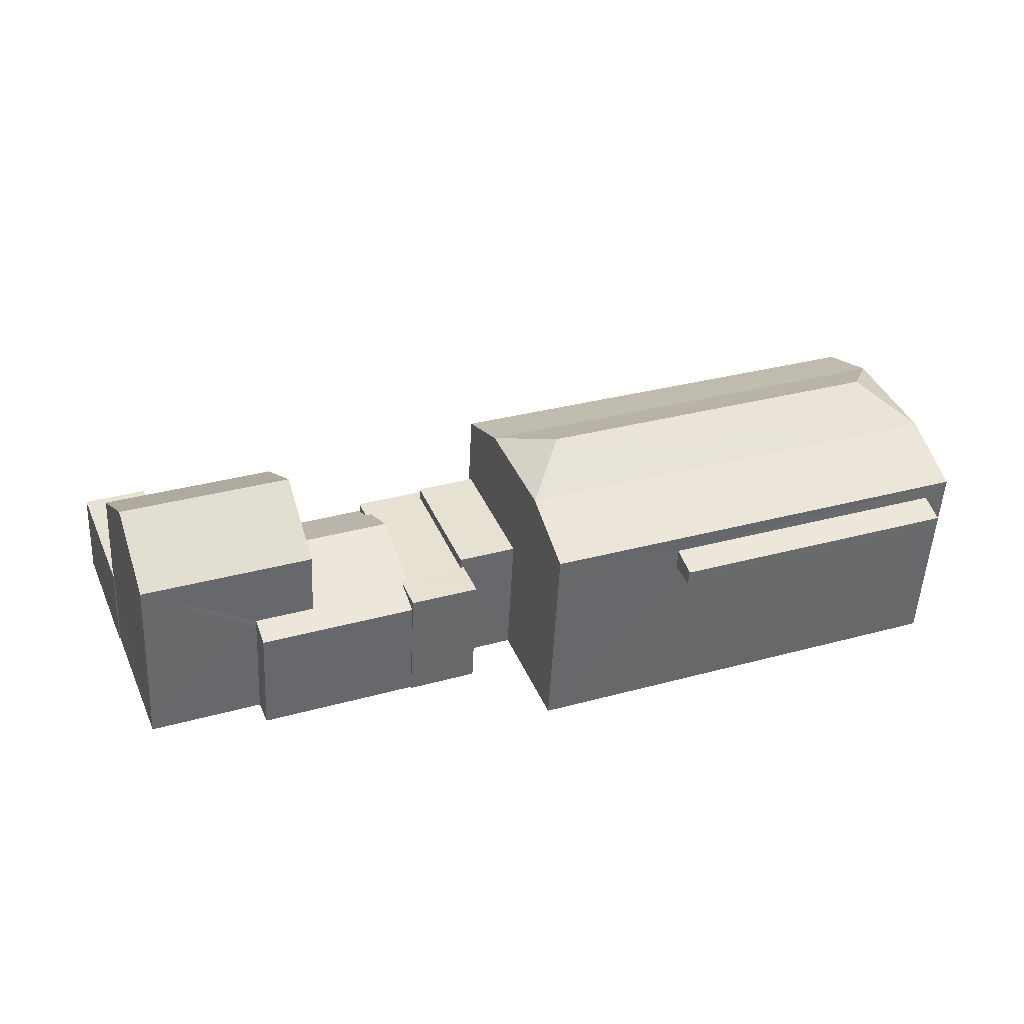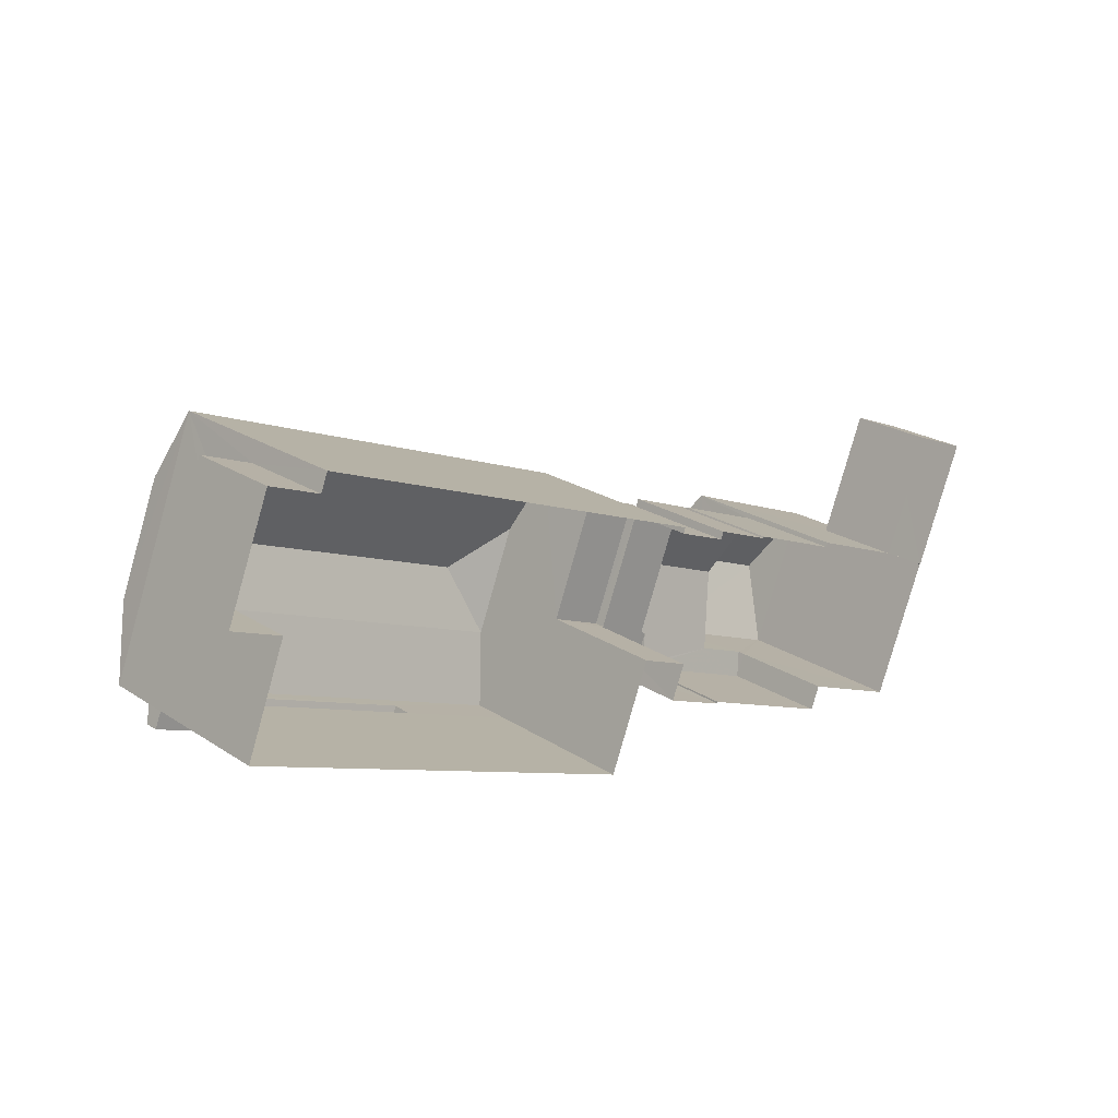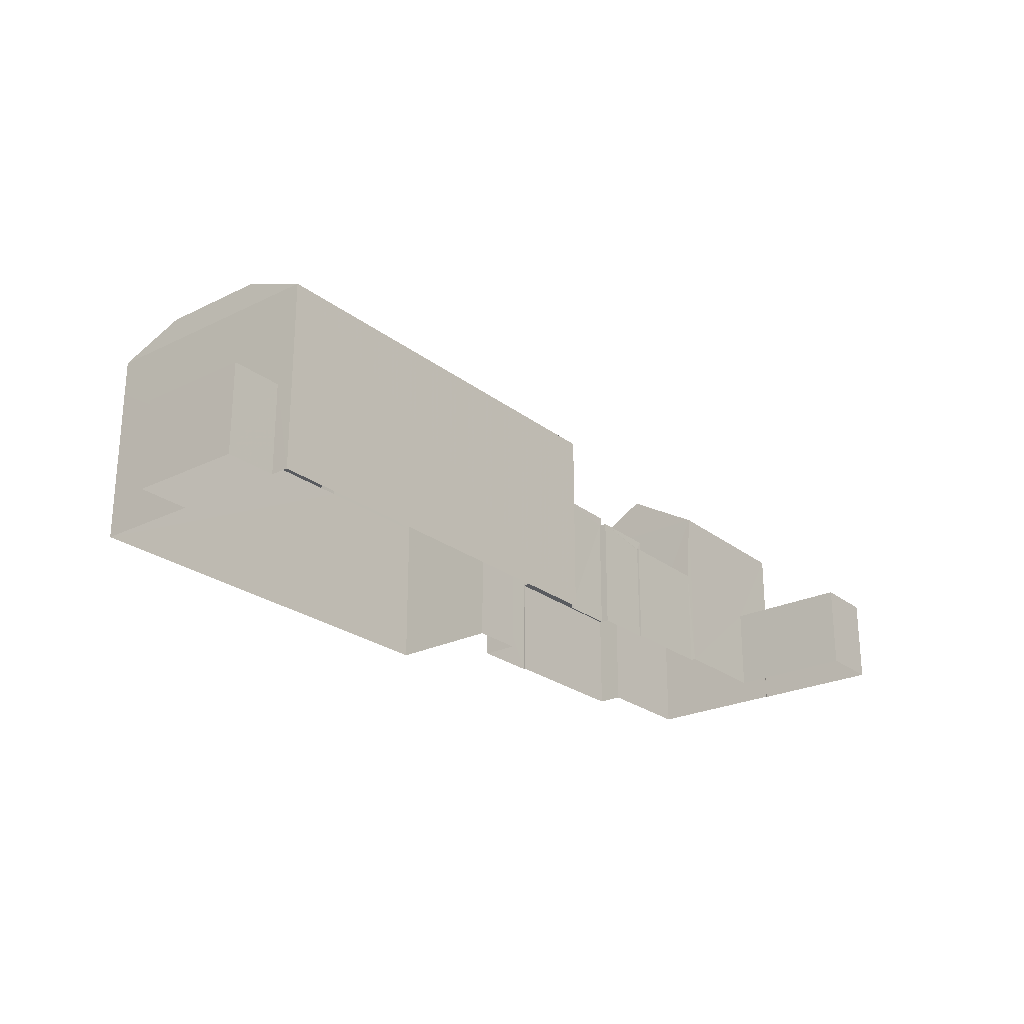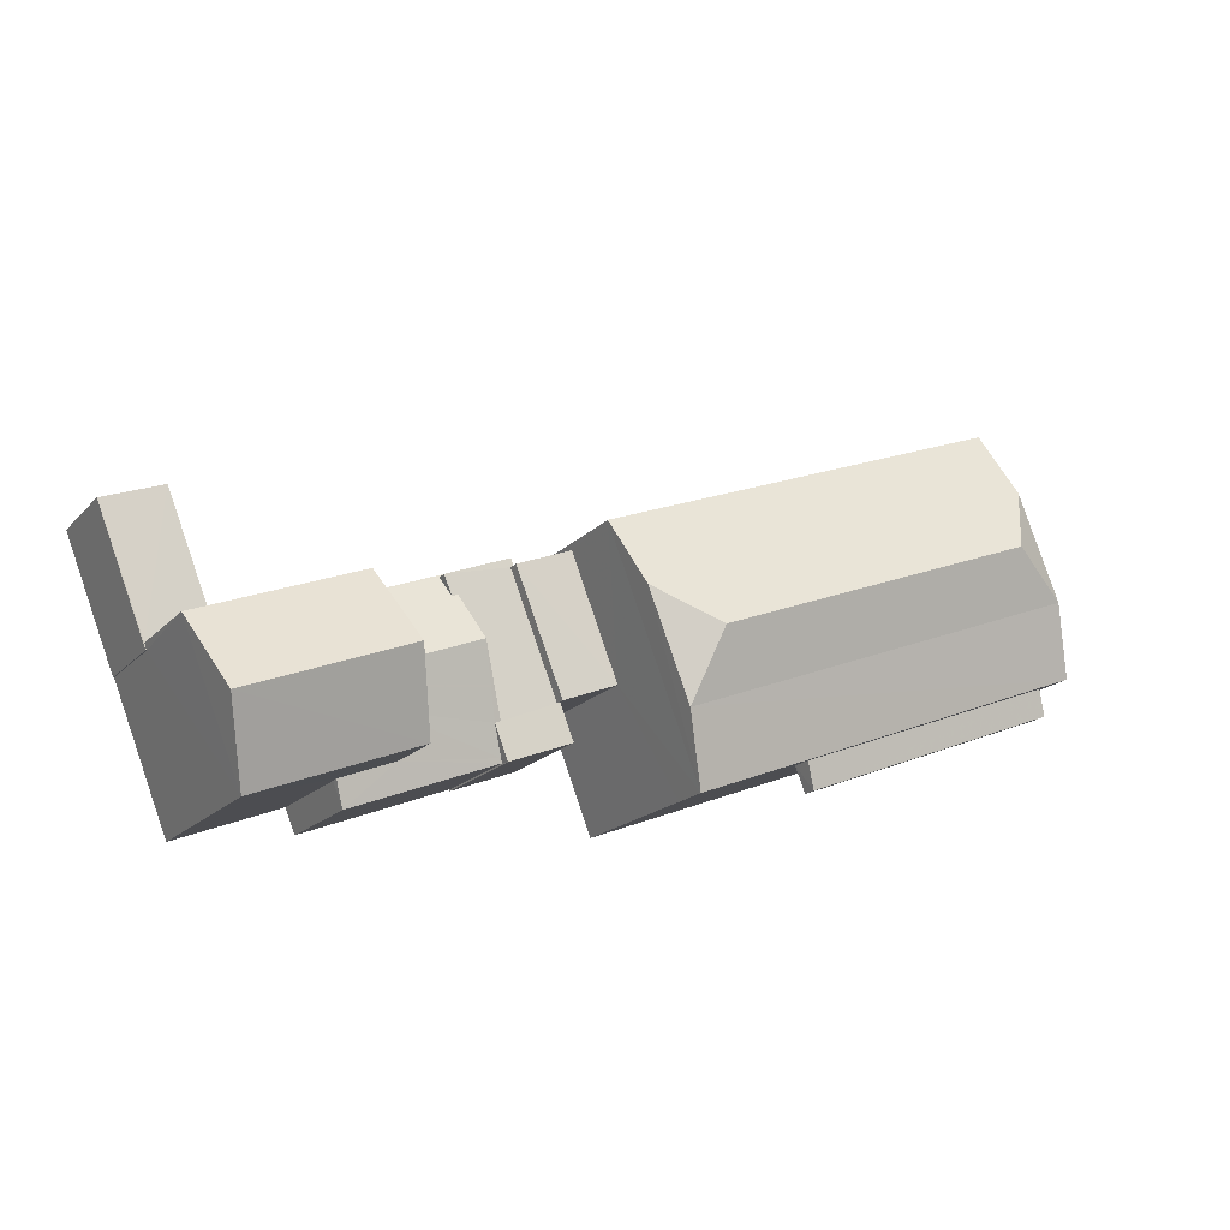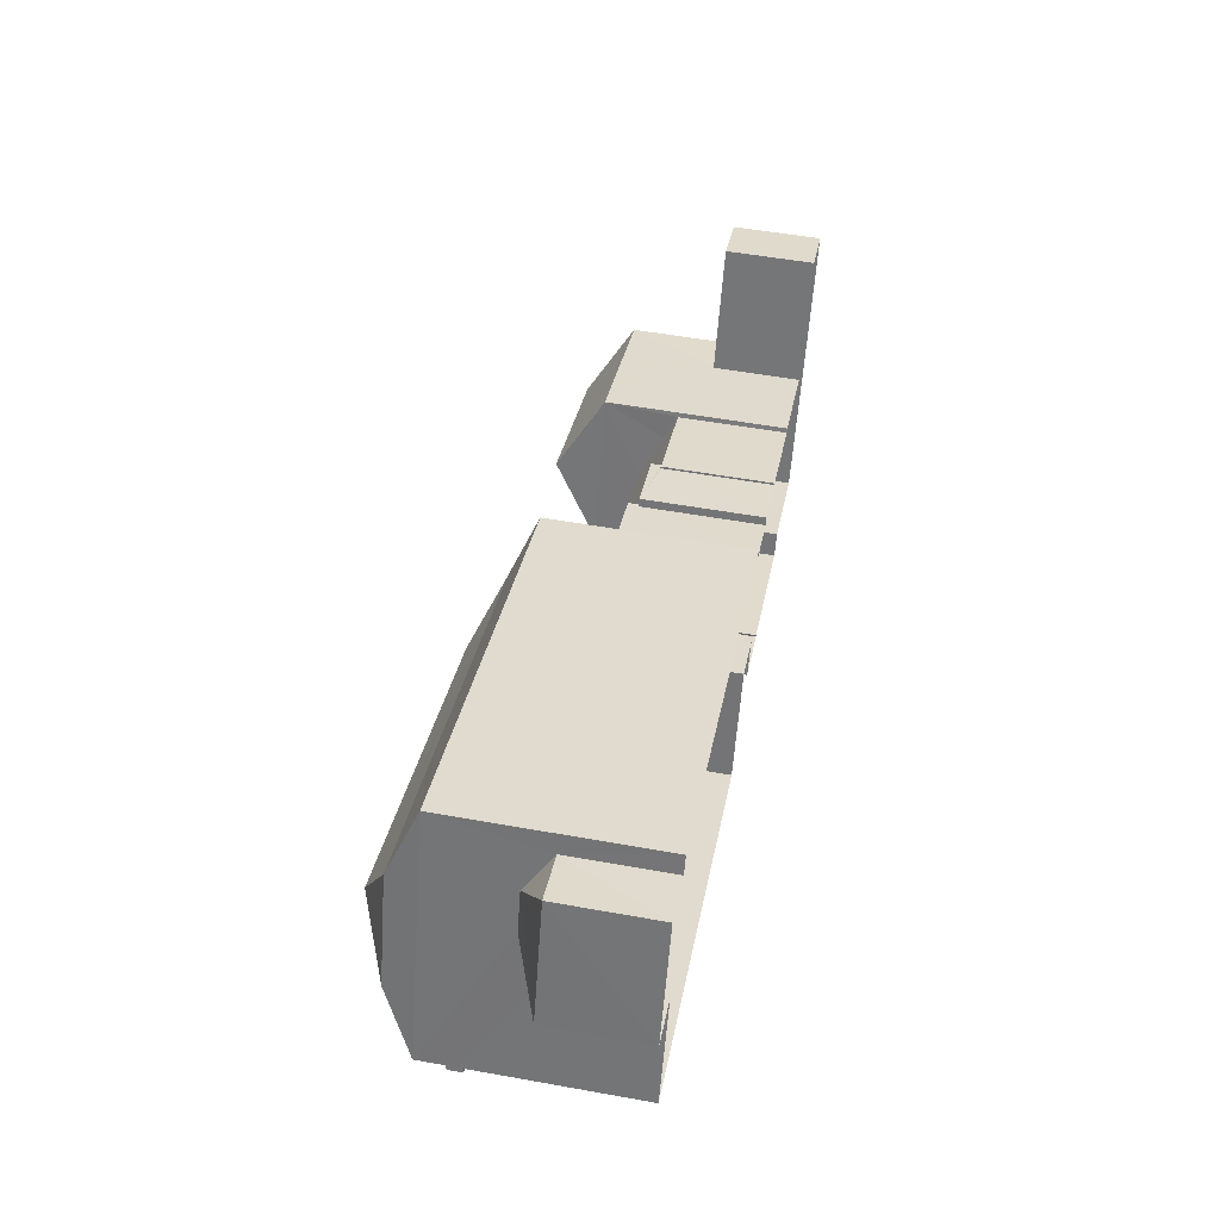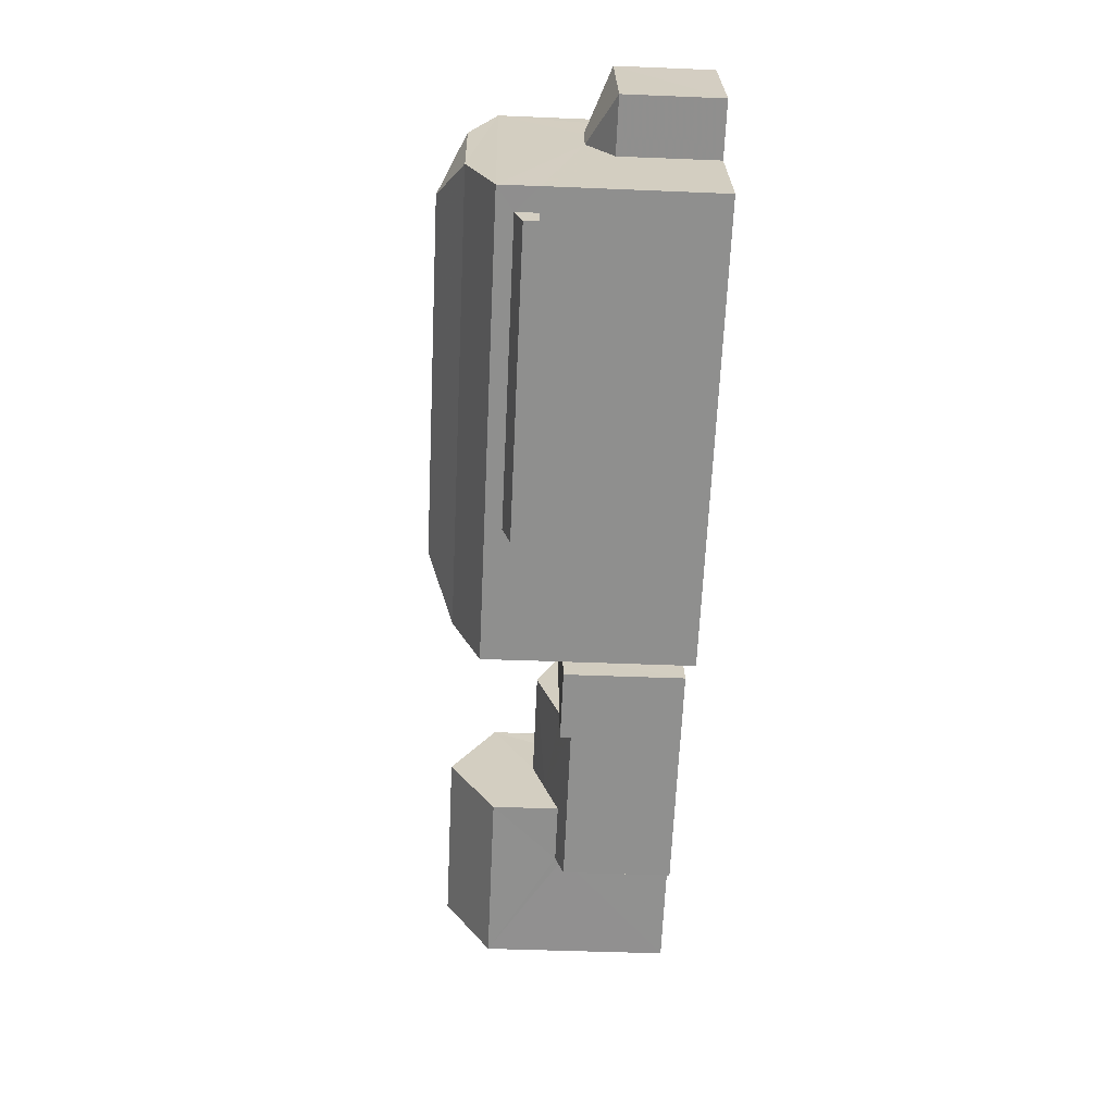
<metadata>
{"format":"obj","ext":"obj","renderer":"f3d","projection":"perspective","resolution":1024,"background":"white","views":[{"elev":-52.1,"azim":-2.8,"up":"+Y"},{"elev":23.0,"azim":137.6,"up":"+Y"},{"elev":-24.6,"azim":150.3,"up":"+Z"},{"elev":-18.4,"azim":-29.0,"up":"+Y"},{"elev":53.8,"azim":100.8,"up":"+Y"},{"elev":-43.7,"azim":87.2,"up":"+Y"}]}
</metadata>
<code>
v -8.819e+04 -1.009e+05 2.396
v -8.818e+04 -1.009e+05 2.394
v -8.818e+04 -1.009e+05 2.395
v -8.821e+04 -1.009e+05 2.394
v -8.821e+04 -1.009e+05 2.393
v -8.821e+04 -1.009e+05 2.394
v -8.821e+04 -1.009e+05 2.395
v -8.821e+04 -1.009e+05 2.394
v -8.82e+04 -1.009e+05 2.395
v -8.82e+04 -1.009e+05 2.395
v -8.82e+04 -1.009e+05 2.395
v -8.821e+04 -1.009e+05 2.393
v -8.82e+04 -1.009e+05 2.395
v -8.82e+04 -1.009e+05 2.395
v -8.818e+04 -1.008e+05 2.393
v -8.818e+04 -1.009e+05 2.394
v -8.82e+04 -1.009e+05 2.395
v -8.82e+04 -1.009e+05 2.394
v -8.818e+04 -1.008e+05 2.393
v -8.82e+04 -1.009e+05 2.394
v -8.82e+04 -1.009e+05 2.395
v -8.82e+04 -1.009e+05 2.394
v -8.818e+04 -1.008e+05 2.393
v -8.82e+04 -1.009e+05 2.394
v -8.82e+04 -1.009e+05 2.394
v -8.82e+04 -1.009e+05 2.394
v -8.82e+04 -1.009e+05 2.394
v -8.82e+04 -1.009e+05 2.394
v -8.818e+04 -1.009e+05 7.598
v -8.818e+04 -1.009e+05 7.598
v -8.819e+04 -1.009e+05 7.598
v -8.819e+04 -1.009e+05 7.598
v -8.82e+04 -1.009e+05 6.526
v -8.82e+04 -1.009e+05 6.525
v -8.82e+04 -1.009e+05 6.526
v -8.82e+04 -1.009e+05 6.525
v -8.82e+04 -1.009e+05 6.19
v -8.82e+04 -1.009e+05 6.19
v -8.82e+04 -1.009e+05 6.19
v -8.82e+04 -1.009e+05 6.19
v -8.82e+04 -1.009e+05 6.19
v -8.82e+04 -1.009e+05 6.19
v -8.82e+04 -1.009e+05 6.191
v -8.82e+04 -1.009e+05 6.191
v -8.82e+04 -1.009e+05 6.191
v -8.82e+04 -1.009e+05 6.191
v -8.82e+04 -1.009e+05 6.191
v -8.82e+04 -1.009e+05 6.191
v -8.82e+04 -1.009e+05 6.891
v -8.82e+04 -1.009e+05 6.891
v -8.82e+04 -1.009e+05 6.515
v -8.82e+04 -1.009e+05 5.891
v -8.82e+04 -1.009e+05 6.104
v -8.82e+04 -1.009e+05 5.851
v -8.82e+04 -1.009e+05 5.852
v -8.82e+04 -1.009e+05 6.104
v -8.82e+04 -1.009e+05 6.227
v -8.82e+04 -1.009e+05 5.877
v -8.82e+04 -1.009e+05 5.85
v -8.82e+04 -1.009e+05 5.877
v -8.82e+04 -1.009e+05 5.85
v -8.821e+04 -1.009e+05 8.191
v -8.82e+04 -1.009e+05 8.191
v -8.821e+04 -1.009e+05 9.621
v -8.82e+04 -1.009e+05 9.621
v -8.821e+04 -1.009e+05 8.19
v -8.82e+04 -1.009e+05 8.19
v -8.821e+04 -1.009e+05 5.21
v -8.821e+04 -1.009e+05 5.209
v -8.821e+04 -1.009e+05 5.21
v -8.821e+04 -1.009e+05 5.21
v -8.821e+04 -1.009e+05 5.21
v -8.821e+04 -1.009e+05 5.209
v -8.82e+04 -1.009e+05 8.795
v -8.818e+04 -1.008e+05 9.665
v -8.818e+04 -1.008e+05 8.795
v -8.82e+04 -1.009e+05 9.665
v -8.818e+04 -1.009e+05 8.797
v -8.819e+04 -1.009e+05 9.666
v -8.819e+04 -1.009e+05 8.797
v -8.818e+04 -1.009e+05 9.666
v -8.818e+04 -1.009e+05 8.283
v -8.819e+04 -1.009e+05 8.048
v -8.818e+04 -1.009e+05 8.048
v -8.819e+04 -1.009e+05 8.283
v -8.818e+04 -1.008e+05 5.445
v -8.818e+04 -1.008e+05 6.273
v -8.818e+04 -1.008e+05 5.445
v -8.818e+04 -1.009e+05 5.446
v -8.818e+04 -1.008e+05 6.274
v -8.818e+04 -1.009e+05 5.446
v -8.819e+04 -1.009e+05 10.5
v -8.818e+04 -1.009e+05 10.5
v -8.82e+04 -1.009e+05 5.85
v -8.82e+04 -1.009e+05 5.851
v -8.819e+04 -1.009e+05 7.598
v -8.818e+04 -1.009e+05 7.598
f 1 2 3
f 4 5 6
f 7 6 8
f 7 8 9
f 10 11 9
f 8 5 12
f 10 13 14
f 2 15 16
f 17 2 1
f 18 19 20
f 13 10 21
f 17 21 22
f 2 23 15
f 20 19 23
f 24 25 22
f 22 20 17
f 26 27 24
f 26 8 28
f 6 5 8
f 9 8 26
f 9 26 10
f 17 23 2
f 21 10 24
f 24 22 21
f 23 17 20
f 26 24 10
f 29 30 31
f 32 29 31
f 33 34 35
f 33 36 34
f 37 38 39
f 40 37 41
f 40 41 42
f 43 44 45
f 46 39 43
f 47 43 45
f 48 46 47
f 41 39 46
f 41 37 39
f 46 43 47
f 49 50 51
f 51 52 44
f 43 49 44
f 44 49 51
f 52 53 54
f 54 53 55
f 52 51 53
f 55 53 56
f 57 50 49
f 58 59 60
f 59 61 60
f 39 38 49
f 49 38 57
f 38 61 57
f 60 61 38
f 62 63 64
f 63 65 64
f 66 64 65
f 67 66 65
f 68 69 70
f 71 70 72
f 72 70 73
f 70 69 73
f 74 75 76
f 77 75 74
f 78 79 80
f 81 79 78
f 82 83 84
f 82 85 83
f 86 87 88
f 87 89 88
f 87 90 89
f 91 89 90
f 81 92 79
f 93 92 81
f 92 93 77
f 77 93 75
f 93 81 75
f 92 77 79
f 35 48 33
f 33 48 17
f 35 46 48
f 17 48 21
f 41 34 42
f 22 42 20
f 20 42 36
f 42 34 36
f 41 35 34
f 41 46 35
f 48 47 13
f 21 48 13
f 22 25 40
f 42 22 40
f 47 14 13
f 47 45 14
f 14 54 10
f 52 45 44
f 45 54 14
f 52 54 45
f 24 94 25
f 60 37 58
f 94 58 40
f 25 94 40
f 58 37 40
f 60 38 37
f 49 43 39
f 56 95 55
f 94 59 58
f 94 27 59
f 94 24 27
f 54 55 11
f 10 54 11
f 95 11 55
f 95 9 11
f 61 59 27
f 26 61 27
f 51 63 53
f 50 67 63
f 67 61 28
f 28 61 26
f 57 61 67
f 63 51 50
f 57 67 50
f 67 65 63
f 64 66 62
f 9 95 7
f 53 63 56
f 95 56 62
f 7 95 62
f 56 63 62
f 66 71 62
f 62 71 7
f 66 70 71
f 7 71 6
f 70 66 68
f 8 68 28
f 28 68 67
f 68 66 67
f 8 12 69
f 68 8 69
f 6 72 4
f 6 71 72
f 73 5 4
f 72 73 4
f 73 69 12
f 5 73 12
f 17 1 33
f 20 36 18
f 96 80 33
f 1 96 33
f 33 80 74
f 36 33 74
f 18 36 74
f 29 3 97
f 1 3 32
f 96 1 32
f 3 29 32
f 19 86 23
f 2 91 3
f 76 86 19
f 87 86 76
f 90 76 78
f 91 90 97
f 87 76 90
f 91 97 3
f 90 78 97
f 18 76 19
f 18 74 76
f 85 96 32
f 96 85 80
f 80 85 78
f 97 82 29
f 78 82 97
f 85 82 78
f 76 81 78
f 75 81 76
f 80 77 74
f 79 77 80
f 29 84 30
f 29 82 84
f 30 83 31
f 30 84 83
f 32 31 83
f 85 32 83
f 88 16 15
f 88 89 16
f 2 16 89
f 91 2 89
f 86 88 15
f 23 86 15

</code>
